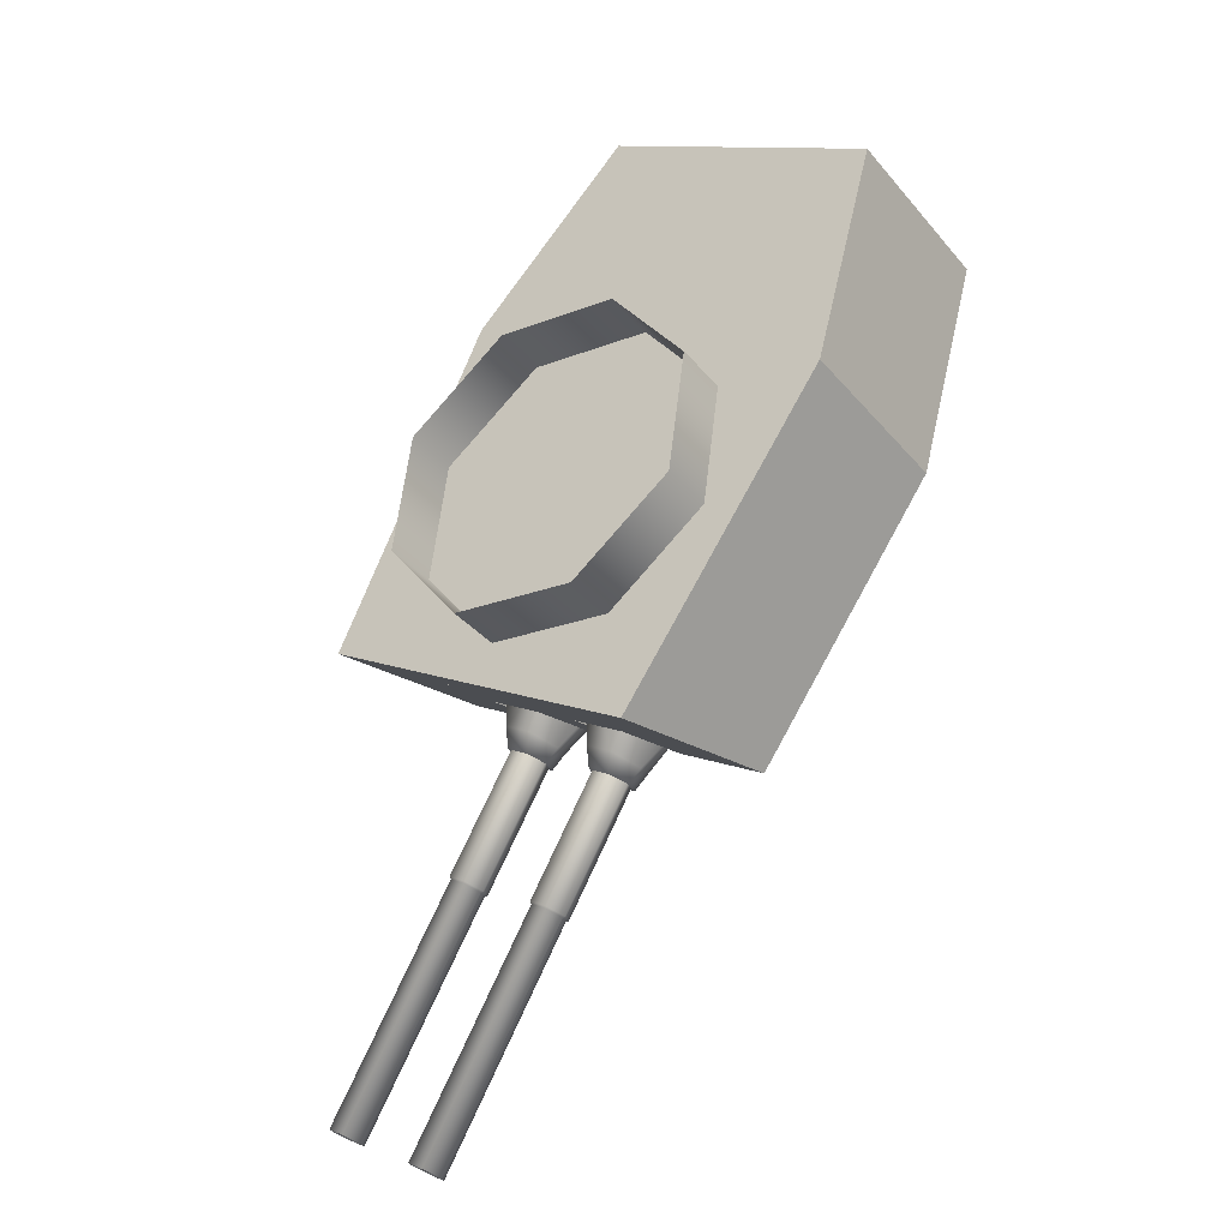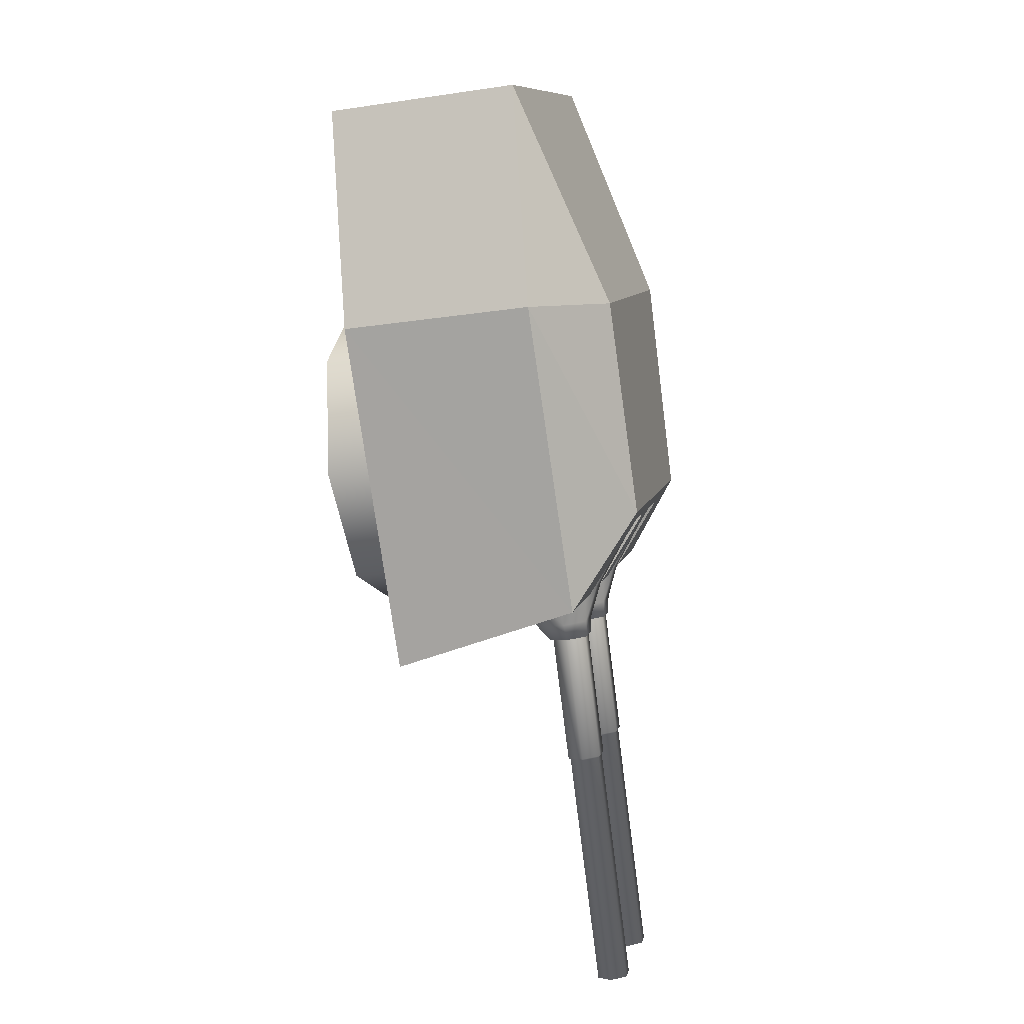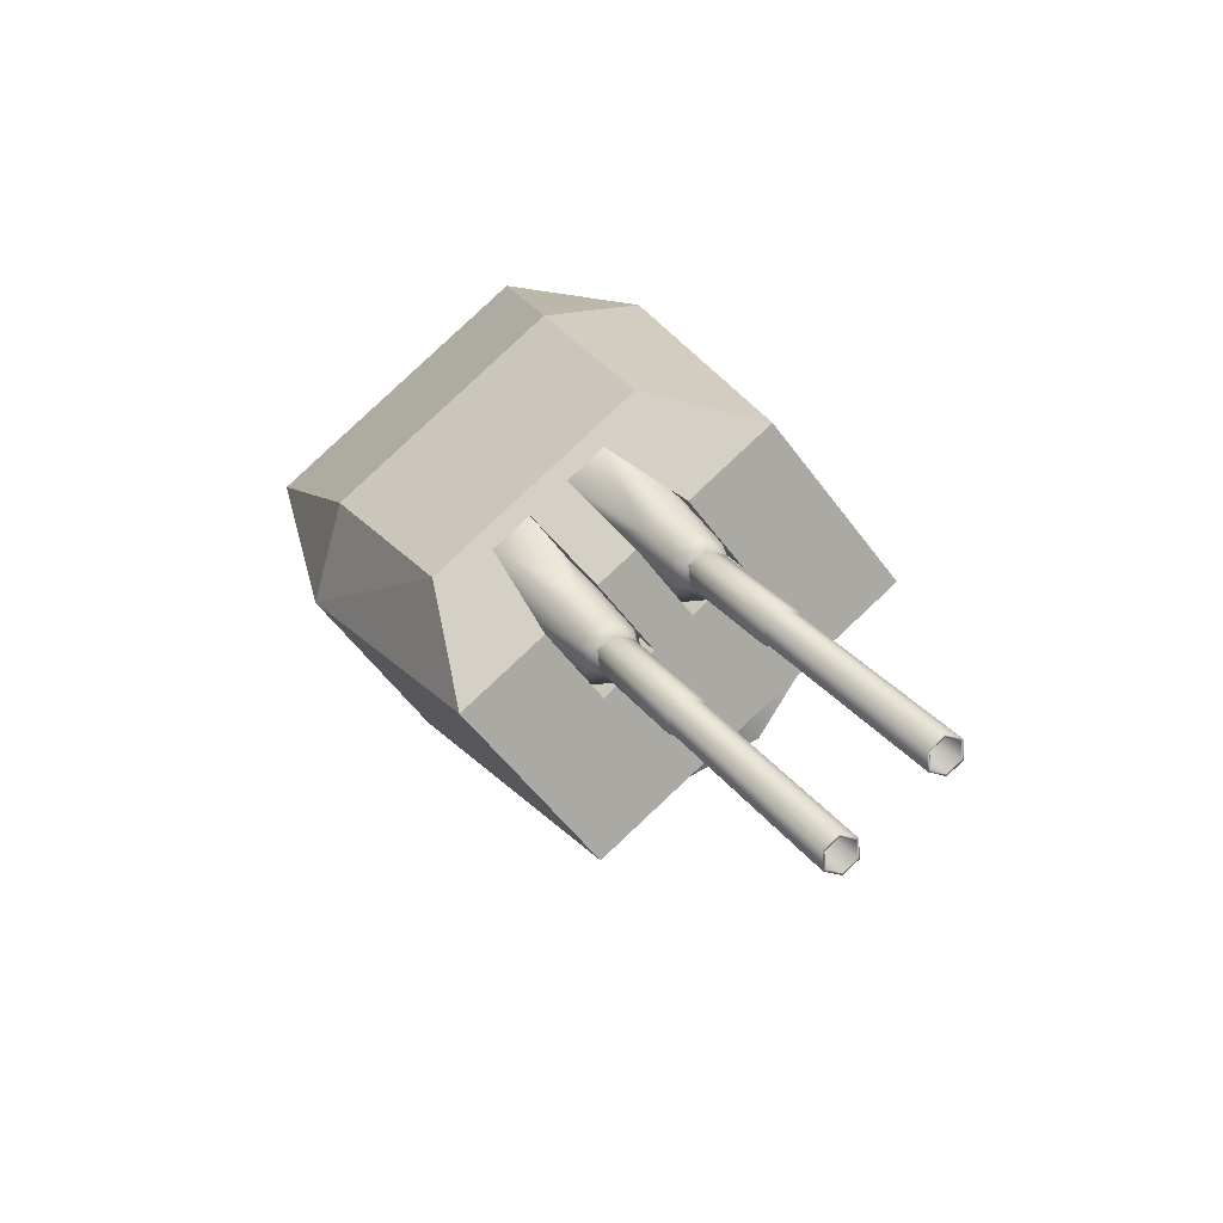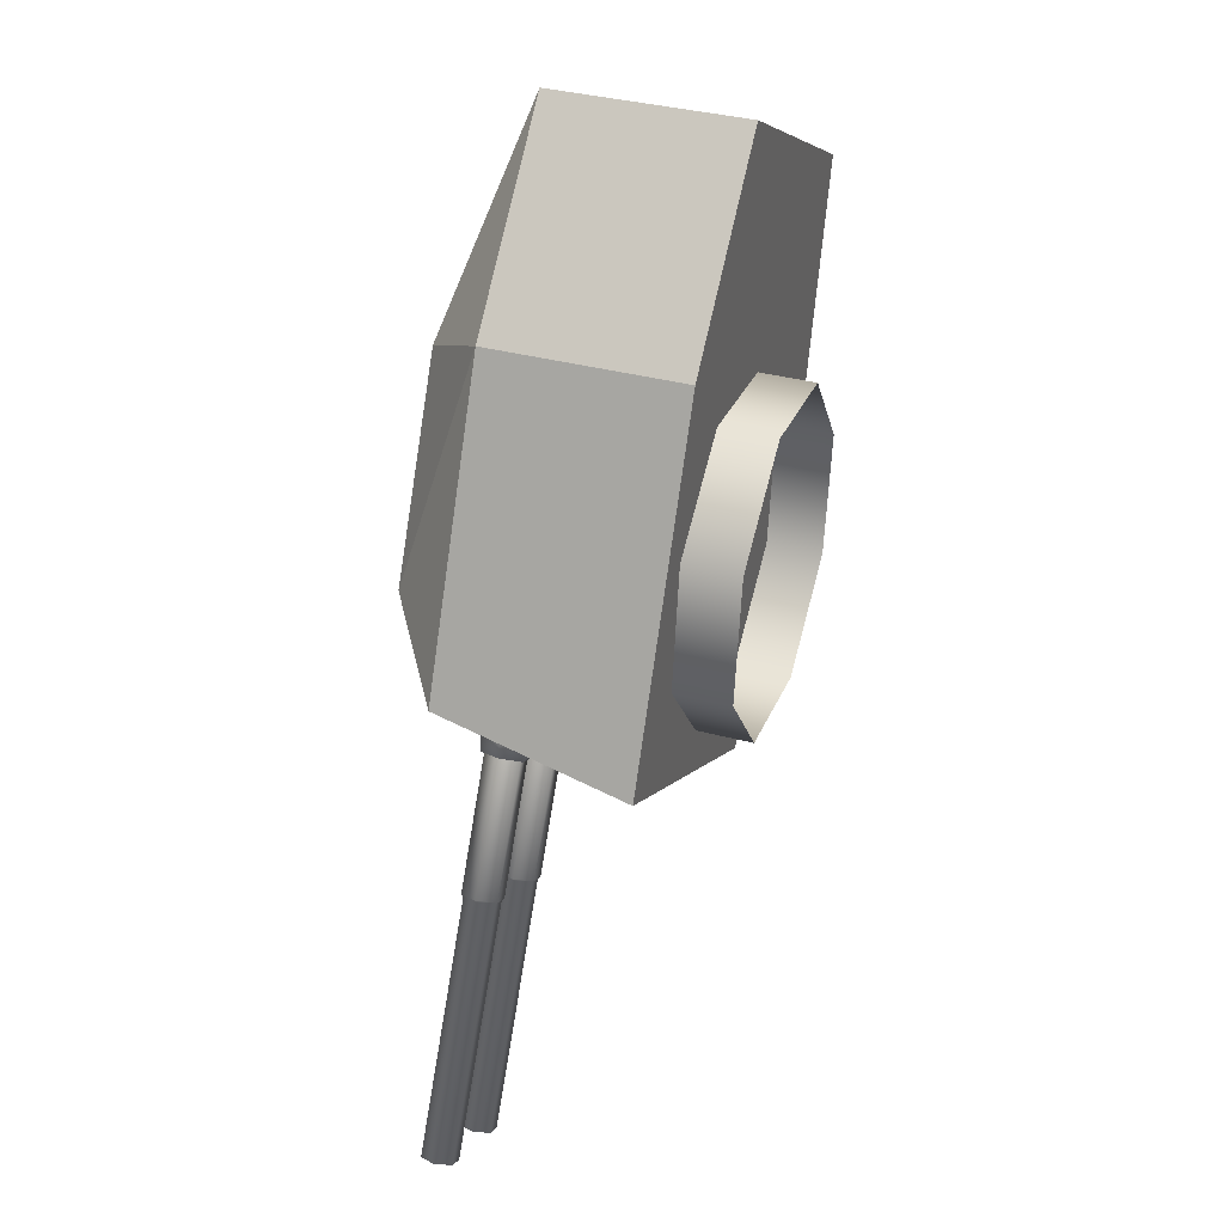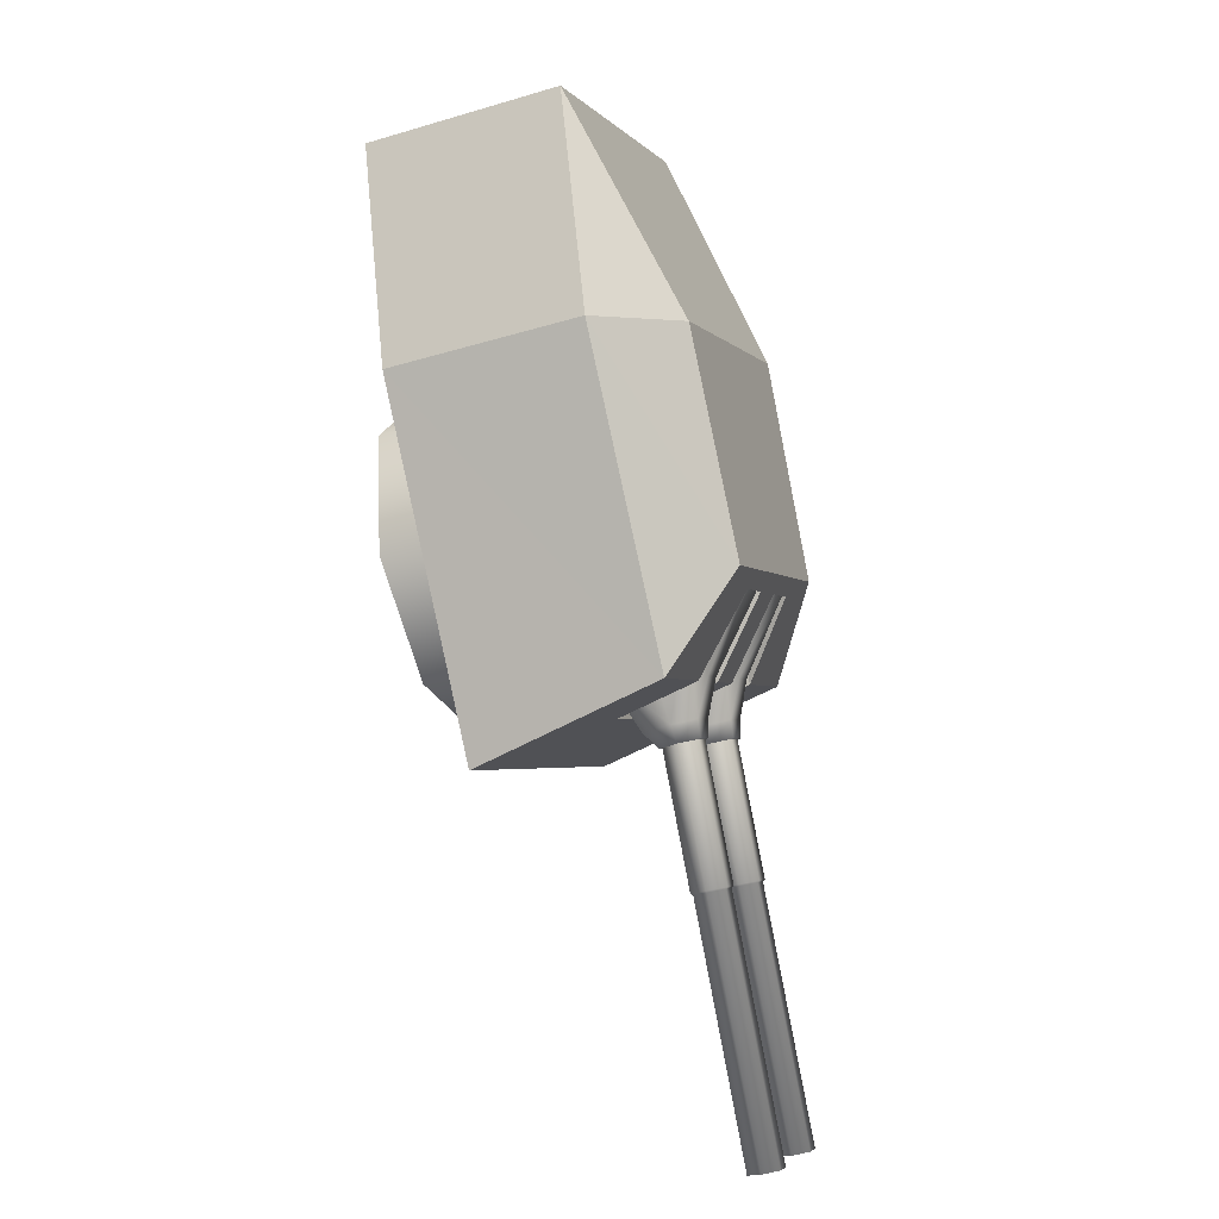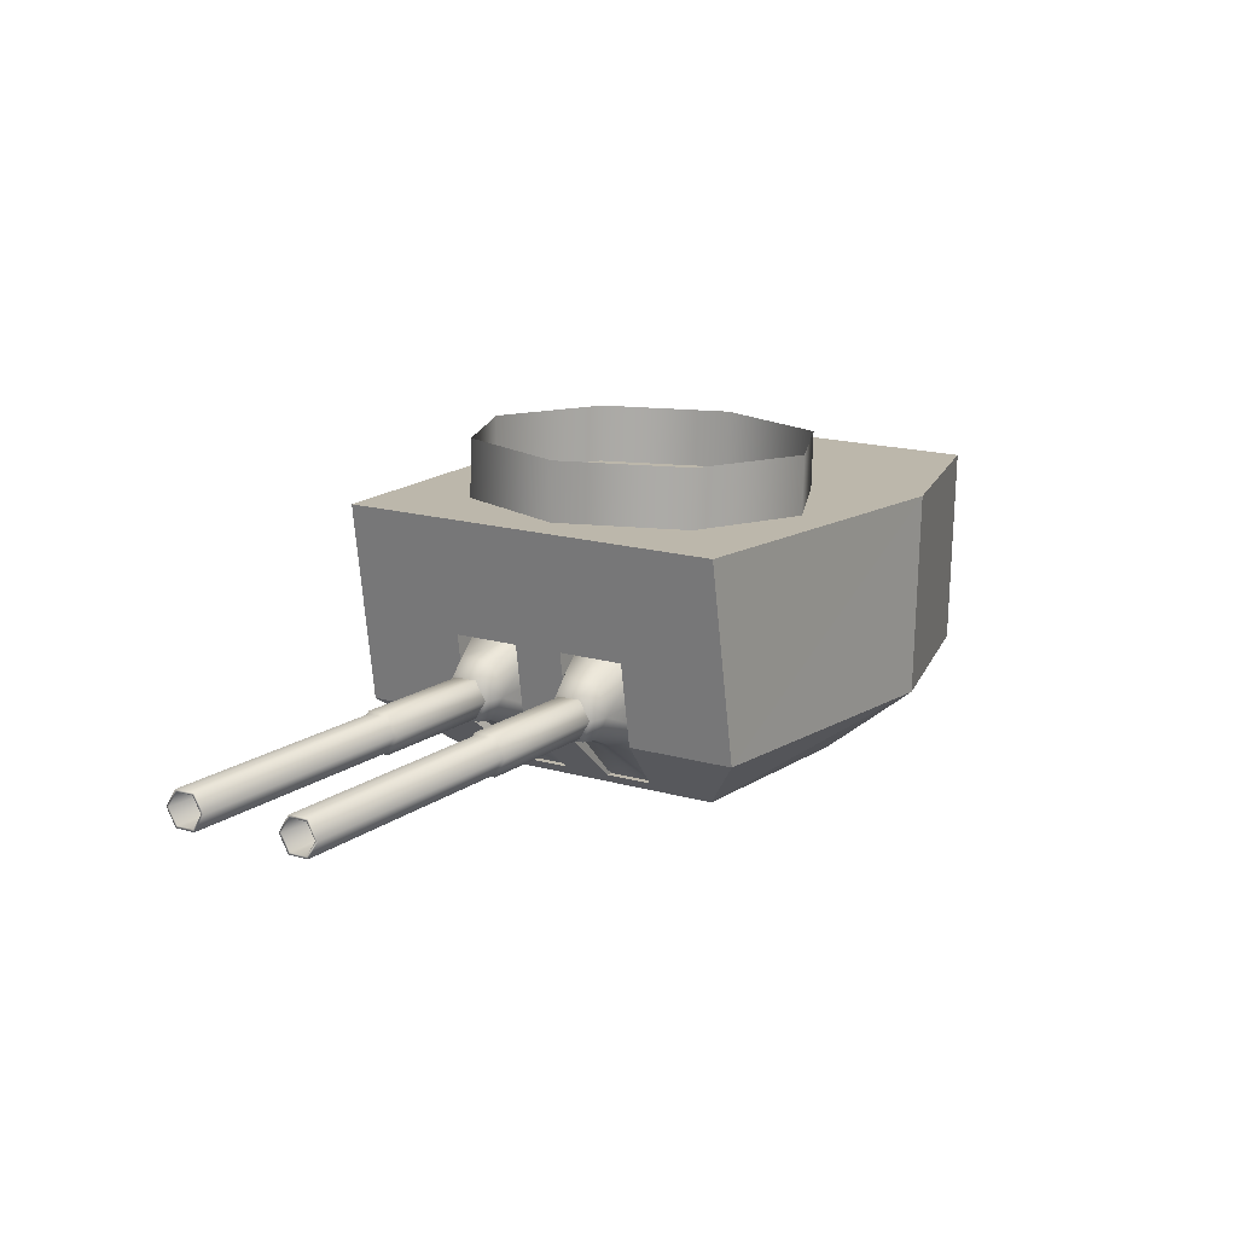
<metadata>
{"format":"obj","ext":"obj","renderer":"f3d","projection":"perspective","resolution":1024,"background":"white","views":[{"elev":-35.2,"azim":34.2,"up":"+Z"},{"elev":-22.3,"azim":104.5,"up":"+Z"},{"elev":-48.5,"azim":-147.8,"up":"+Z"},{"elev":36.7,"azim":-71.1,"up":"+Z"},{"elev":-35.2,"azim":111.6,"up":"+Z"},{"elev":-75.9,"azim":-1.5,"up":"+Z"}]}
</metadata>
<code>
o Gun_Z39_main_barrel_Circle.005
v 40.52 6.756 -1.68
v 41.01 6.729 -1.32
v 40.39 6.606 -2.013
v 40.92 6.299 -1.459
v 40.48 6.382 -2.075
v 40.11 6.606 -1.849
v 40.01 6.382 -1.801
v 40.05 6.189 -2.027
v 40.11 6.072 -1.866
v 40.94 7.284 -1.042
v 40.35 6.299 -1.121
v 40.43 6.729 -0.9813
v 40.27 5.869 -1.261
v 40.37 6.072 -2.022
v 40.84 5.869 -1.598
v 40.3 6.756 -1.548
v 40.53 7.284 -0.7991
v 39.97 6.388 -1.974
v 40.05 6.588 -2.013
v 40.35 6.388 -2.194
v 40.26 6.189 -2.152
v 40.28 6.588 -2.145
v 38.31 6.254 -5.397
v 40.09 6.254 -2.045
v 40.23 6.254 -2.123
v 38.31 6.523 -5.397
v 40.3 6.388 -2.163
v 40.23 6.523 -2.123
v 38.11 6.388 -5.279
v 40.09 6.523 -2.045
v 40.03 6.388 -2.006
v 38.17 6.254 -5.318
v 38.37 6.388 -5.436
v 38.17 6.523 -5.318
v 38.09 6.388 -5.267
v 38.32 6.234 -5.402
v 38.32 6.543 -5.402
v 38.16 6.234 -5.312
v 38.39 6.388 -5.448
v 38.16 6.543 -5.312
v 39.41 6.234 -3.186
v 39.64 6.388 -3.321
v 39.41 6.543 -3.186
v 39.33 6.388 -3.141
v 39.57 6.234 -3.276
v 39.57 6.543 -3.276
v 39.32 6.388 -3.115
v 39.58 6.215 -3.267
v 39.58 6.562 -3.267
v 39.41 6.215 -3.166
v 39.67 6.388 -3.318
v 39.41 6.562 -3.166
v 40.08 6.215 -2.018
v 40.34 6.388 -2.17
v 40.08 6.562 -2.018
v 40 6.388 -1.967
v 40.26 6.215 -2.119
v 40.26 6.562 -2.119
v 39.42 6.756 -1.034
v 39.2 6.606 -1.31
v 39.5 6.729 -0.4338
v 39.1 6.382 -1.264
v 39.42 6.299 -0.5764
v 39.48 6.606 -1.474
v 39.35 6.189 -1.617
v 39.57 6.382 -1.538
v 39.46 6.072 -1.488
v 39.78 7.284 -0.356
v 40 6.299 -0.9141
v 40.08 6.729 -0.7729
v 39.2 6.072 -1.332
v 39.92 5.869 -1.055
v 39.34 5.869 -0.7189
v 39.65 6.756 -1.166
v 40.19 7.284 -0.5987
v 39.43 6.388 -1.657
v 39.06 6.388 -1.437
v 39.36 6.588 -1.606
v 39.14 6.189 -1.492
v 39.14 6.588 -1.474
v 39.31 6.254 -1.586
v 37.26 6.254 -4.781
v 39.18 6.254 -1.508
v 39.11 6.388 -1.469
v 37.26 6.523 -4.781
v 39.18 6.523 -1.508
v 39.31 6.523 -1.586
v 37.46 6.388 -4.899
v 39.38 6.388 -1.626
v 37.39 6.254 -4.86
v 37.19 6.388 -4.742
v 37.39 6.523 -4.86
v 37.48 6.388 -4.911
v 37.17 6.388 -4.73
v 37.25 6.543 -4.775
v 37.4 6.234 -4.866
v 37.4 6.543 -4.866
v 38.65 6.234 -2.739
v 37.25 6.234 -4.775
v 38.42 6.388 -2.604
v 38.65 6.543 -2.739
v 38.73 6.388 -2.784
v 38.5 6.234 -2.649
v 38.5 6.543 -2.649
v 38.76 6.388 -2.781
v 38.5 6.215 -2.629
v 38.5 6.562 -2.629
v 38.41 6.388 -2.578
v 38.67 6.562 -2.73
v 39.34 6.215 -1.582
v 38.67 6.215 -2.73
v 39.08 6.388 -1.43
v 39.34 6.562 -1.582
v 39.43 6.388 -1.633
v 39.17 6.215 -1.481
v 39.17 6.562 -1.481
v 41.55 6.722 -2.327
v 43.36 4.837 0.214
v 41.31 4.837 -2.671
v 43.96 6.722 2.381
v 42.63 4.837 3.164
v 43.96 4.837 2.381
v 40.51 7.27 -0.8885
v 40.45 6.722 -0.9959
v 40.15 6.722 -1.507
v 41.53 4.837 1.289
v 43.36 6.722 0.214
v 42.61 7.386 0.5464
v 41.44 7.386 -1.259
v 42.63 6.722 3.164
v 41.48 7.386 1.212
v 40.68 6.722 -1.819
v 41.44 7.386 -1.259
v 41.55 6.722 -2.327
v 41.31 4.837 -2.671
v 40.46 4.837 -2.17
v 39.95 6.722 -1.39
v 40.58 7.386 -0.7568
v 40.15 6.722 -1.507
v 39.94 4.837 -1.863
v 39.74 4.837 -1.75
v 40.06 5.929 -1.657
v 40.46 4.837 -2.17
v 39.94 4.837 -1.863
v 40.93 7.386 -0.9616
v 40.89 7.27 -1.112
v 40.98 6.722 -1.308
v 40.92 7.27 -1.052
v 40.3 5.929 -1.254
v 40.68 6.722 -1.819
v 40.83 5.929 -1.564
v 40.59 5.929 -1.967
v 40.54 7.27 -0.8281
v 39.7 4.837 2.364
v 38.36 6.722 -0.4534
v 38.17 4.837 -0.8296
v 41.29 6.722 3.946
v 41.29 4.837 3.946
v 40.06 6.722 -0.7636
v 40.12 7.27 -0.6636
v 39.76 6.722 -1.274
v 39.7 6.722 2.364
v 40.35 7.386 1.877
v 39.35 7.386 -0.03079
v 39.35 7.386 -0.03079
v 39.22 6.722 -0.9619
v 38.36 6.722 -0.4534
v 40.39 7.386 -0.6451
v 38.17 4.837 -0.8296
v 39.03 4.837 -1.33
v 40.2 7.386 -0.5335
v 39.76 6.722 -1.274
v 39.55 4.837 -1.637
v 39.03 4.837 -1.33
v 39.67 5.929 -1.427
v 39.55 4.837 -1.637
v 39.85 7.386 -0.3287
v 39.74 7.27 -0.4399
v 39.52 6.722 -0.4513
v 39.22 6.722 -0.9619
v 39.91 5.929 -1.024
v 39.38 5.929 -0.7139
v 39.14 5.929 -1.117
v 40.16 7.27 -0.6032
v 39.78 7.27 -0.3795
v 39.74 4.837 -1.75
v 40.93 7.386 -0.9616
v 40.39 7.386 -0.6451
v 40.58 7.386 -0.7568
v 39.85 7.386 -0.3287
v 40.2 7.386 -0.5335
v 42.17 4.864 -0.8201
v 41.18 4.291 -1.568
v 41.18 4.864 -1.568
v 41.59 4.864 1.397
v 42.34 4.291 0.4078
v 42.34 4.864 0.4078
v 39.95 4.291 -1.397
v 39.95 4.864 -1.397
v 42.17 4.291 -0.8201
v 39.2 4.291 -0.4078
v 39.37 4.864 0.8201
v 39.2 4.864 -0.4078
v 40.36 4.291 1.568
v 40.36 4.864 1.568
v 39.37 4.291 0.8201
v 41.59 4.291 1.397
f 117 118 119
f 120 121 122
f 123 124 125
f 122 126 118
f 126 119 118
f 127 122 118
f 120 127 128
f 127 129 128
f 130 128 131
f 132 133 134
f 129 131 128
f 132 135 136
f 137 138 139
f 137 140 141
f 142 143 144
f 123 145 146
f 146 147 148
f 125 149 142
f 150 151 147
f 142 151 152
f 146 153 123
f 124 148 147
f 154 155 156
f 121 157 158
f 159 160 161
f 126 158 154
f 156 126 154
f 158 162 154
f 157 163 162
f 162 164 155
f 130 163 157
f 165 166 167
f 164 131 168
f 169 166 170
f 171 137 172
f 173 137 141
f 174 175 176
f 177 160 178
f 178 179 180
f 181 161 175
f 180 182 183
f 182 175 183
f 184 178 160
f 185 184 159
f 117 127 118
f 120 130 121
f 123 153 124
f 122 121 126
f 126 186 119
f 127 120 122
f 127 117 129
f 130 120 128
f 132 187 133
f 129 168 131
f 132 134 135
f 137 188 138
f 137 139 140
f 142 152 143
f 123 189 145
f 146 150 147
f 125 124 149
f 150 152 151
f 142 149 151
f 146 148 153
f 147 151 124
f 151 149 124
f 124 153 148
f 154 162 155
f 121 130 157
f 159 184 160
f 126 121 158
f 156 186 126
f 158 157 162
f 162 163 164
f 130 131 163
f 165 190 166
f 164 163 131
f 169 167 166
f 171 188 137
f 173 172 137
f 174 183 175
f 177 191 160
f 178 185 179
f 181 159 161
f 180 179 182
f 182 181 175
f 184 185 178
f 181 182 159
f 182 179 159
f 179 185 159
f 1 2 3
f 2 4 5
f 6 1 3
f 7 8 9
f 10 2 1
f 11 12 7
f 13 14 15
f 12 16 6
f 4 15 5
f 10 16 17
f 16 12 17
f 13 7 9
f 6 18 7
f 7 13 11
f 5 15 14
f 5 3 2
f 7 12 6
f 19 20 18
f 18 21 8
f 14 8 21
f 3 20 22
f 6 22 19
f 5 21 20
f 23 24 25
f 26 27 28
f 29 30 31
f 32 31 24
f 33 25 27
f 34 28 30
f 32 35 29
f 33 36 23
f 34 37 26
f 23 38 32
f 26 39 33
f 29 40 34
f 36 41 38
f 37 42 39
f 35 43 40
f 38 44 35
f 39 45 36
f 40 46 37
f 41 47 44
f 42 48 45
f 43 49 46
f 41 48 50
f 46 51 42
f 44 52 43
f 48 53 50
f 49 54 51
f 47 55 52
f 50 56 47
f 51 57 48
f 52 58 49
f 59 60 61
f 61 62 63
f 59 64 60
f 65 66 67
f 68 59 61
f 69 66 70
f 71 72 73
f 70 64 74
f 63 62 73
f 74 68 75
f 74 75 70
f 72 67 66
f 76 64 66
f 66 69 72
f 62 71 73
f 62 61 60
f 66 64 70
f 77 78 76
f 79 76 65
f 71 65 67
f 60 77 62
f 64 80 60
f 62 79 71
f 81 82 83
f 84 85 86
f 87 88 89
f 89 90 81
f 83 91 84
f 86 92 87
f 93 90 88
f 82 94 91
f 95 92 85
f 96 82 90
f 94 85 91
f 97 88 92
f 98 99 96
f 100 95 94
f 101 93 97
f 102 96 93
f 103 94 99
f 104 97 95
f 105 98 102
f 106 100 103
f 107 101 104
f 98 106 103
f 108 104 100
f 109 102 101
f 110 106 111
f 112 107 108
f 113 105 109
f 114 111 105
f 115 108 106
f 116 109 107
f 6 16 1
f 7 18 8
f 13 9 14
f 10 1 16
f 6 19 18
f 19 22 20
f 18 20 21
f 14 9 8
f 3 5 20
f 6 3 22
f 5 14 21
f 23 32 24
f 26 33 27
f 29 34 30
f 32 29 31
f 33 23 25
f 34 26 28
f 32 38 35
f 33 39 36
f 34 40 37
f 23 36 38
f 26 37 39
f 29 35 40
f 36 45 41
f 37 46 42
f 35 44 43
f 38 41 44
f 39 42 45
f 40 43 46
f 41 50 47
f 42 51 48
f 43 52 49
f 41 45 48
f 46 49 51
f 44 47 52
f 48 57 53
f 49 58 54
f 47 56 55
f 50 53 56
f 51 54 57
f 52 55 58
f 59 74 64
f 65 76 66
f 71 67 72
f 74 59 68
f 76 78 64
f 77 80 78
f 79 77 76
f 71 79 65
f 60 80 77
f 64 78 80
f 62 77 79
f 81 90 82
f 84 91 85
f 87 92 88
f 89 88 90
f 83 82 91
f 86 85 92
f 93 96 90
f 82 99 94
f 95 97 92
f 96 99 82
f 94 95 85
f 97 93 88
f 98 103 99
f 100 104 95
f 101 102 93
f 102 98 96
f 103 100 94
f 104 101 97
f 105 111 98
f 106 108 100
f 107 109 101
f 98 111 106
f 108 107 104
f 109 105 102
f 110 115 106
f 112 116 107
f 113 114 105
f 114 110 111
f 115 112 108
f 116 113 109
f 192 193 194
f 195 196 197
f 194 198 199
f 197 200 192
f 201 202 203
f 204 195 205
f 198 203 199
f 206 205 202
f 192 200 193
f 195 207 196
f 194 193 198
f 197 196 200
f 201 206 202
f 204 207 195
f 198 201 203
f 206 204 205

</code>
